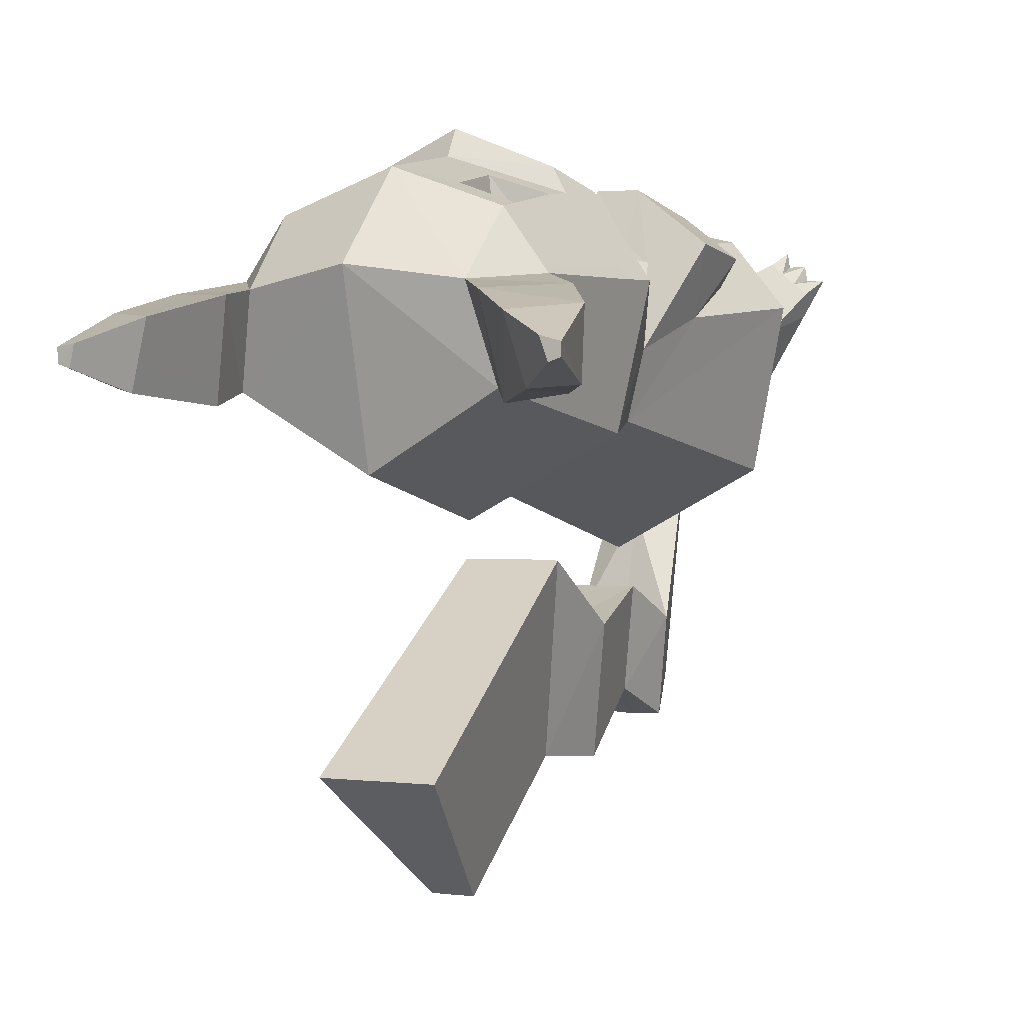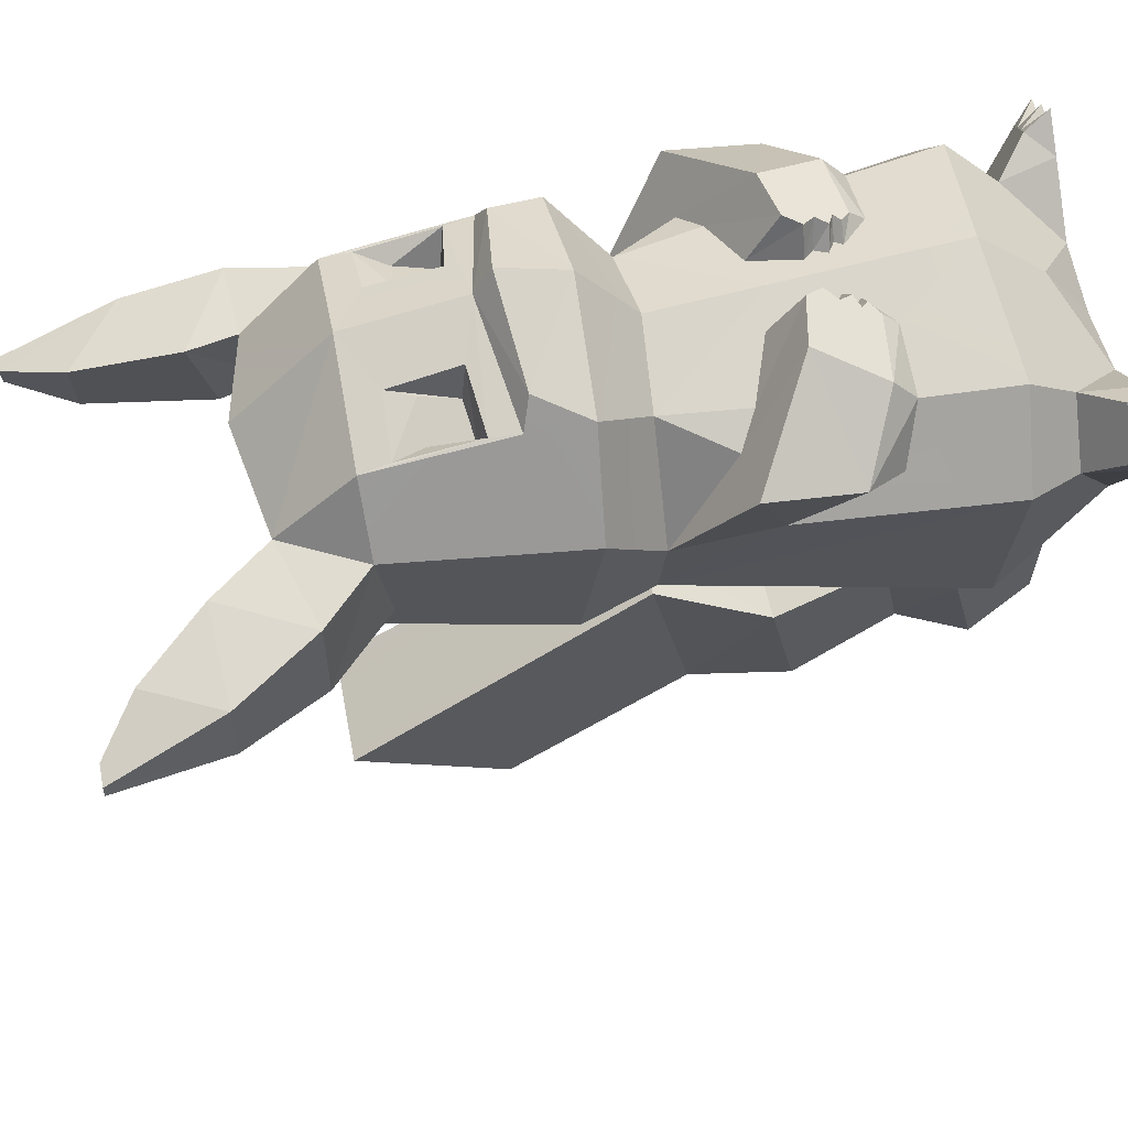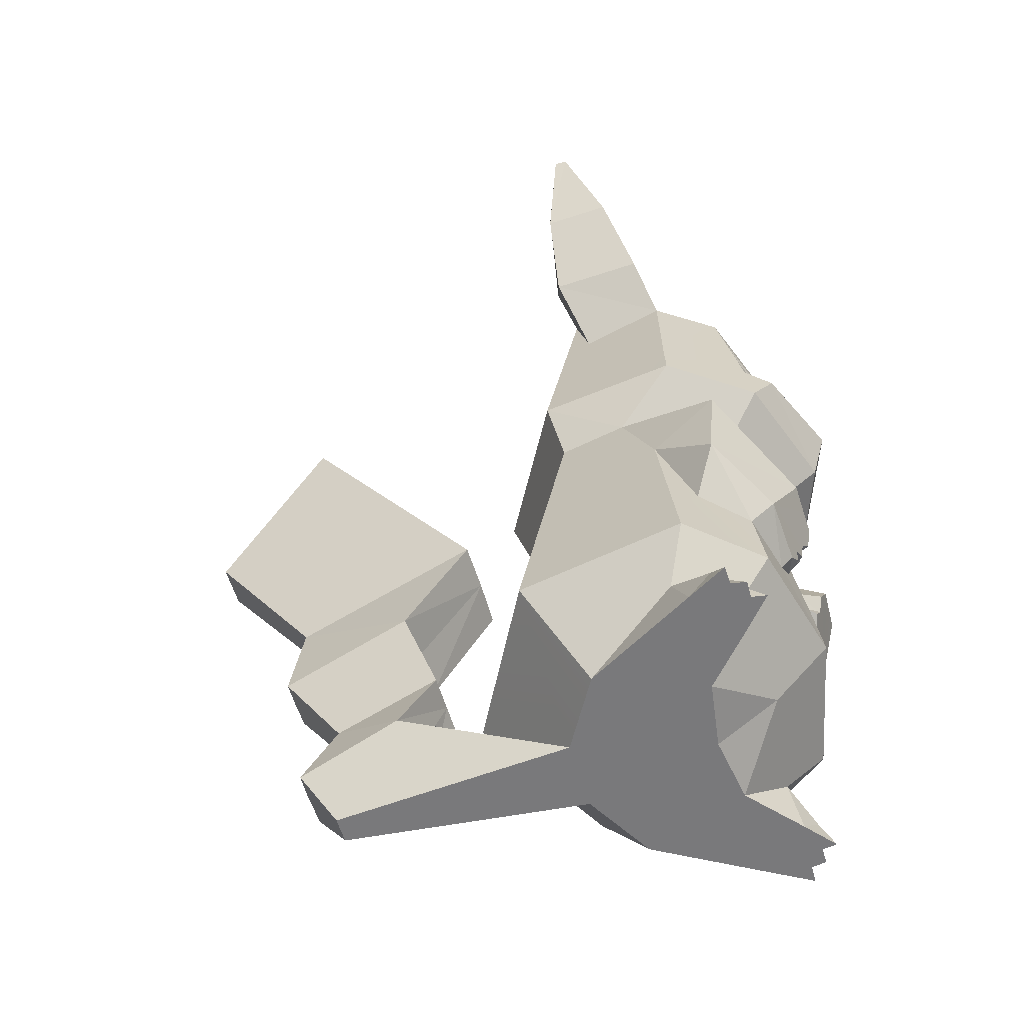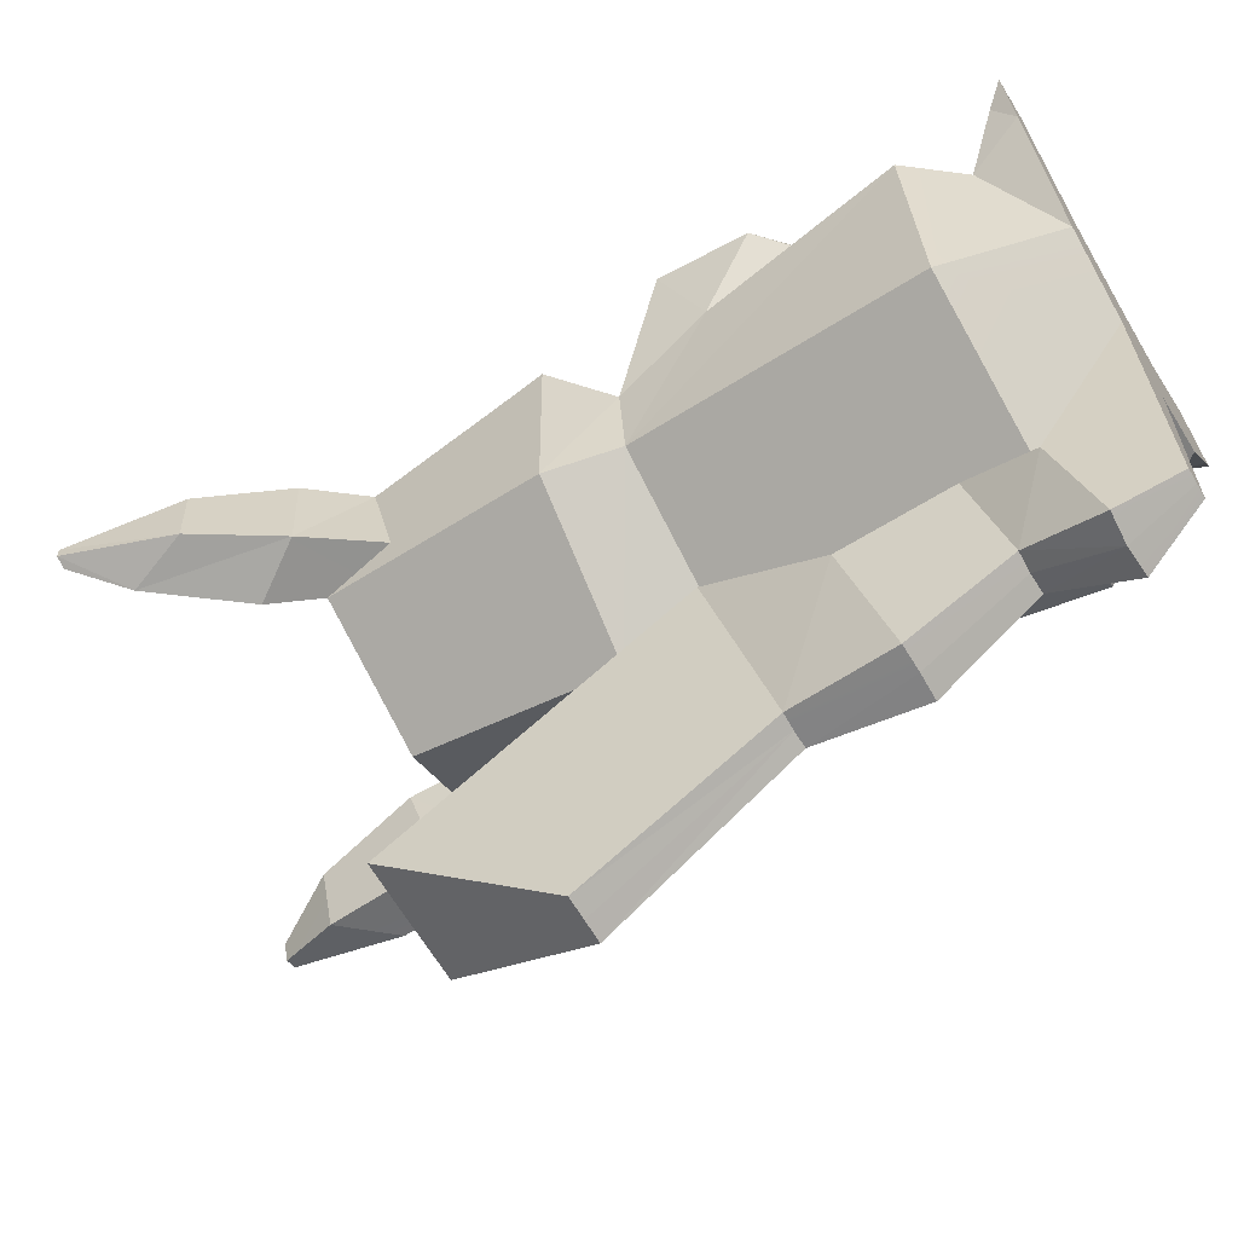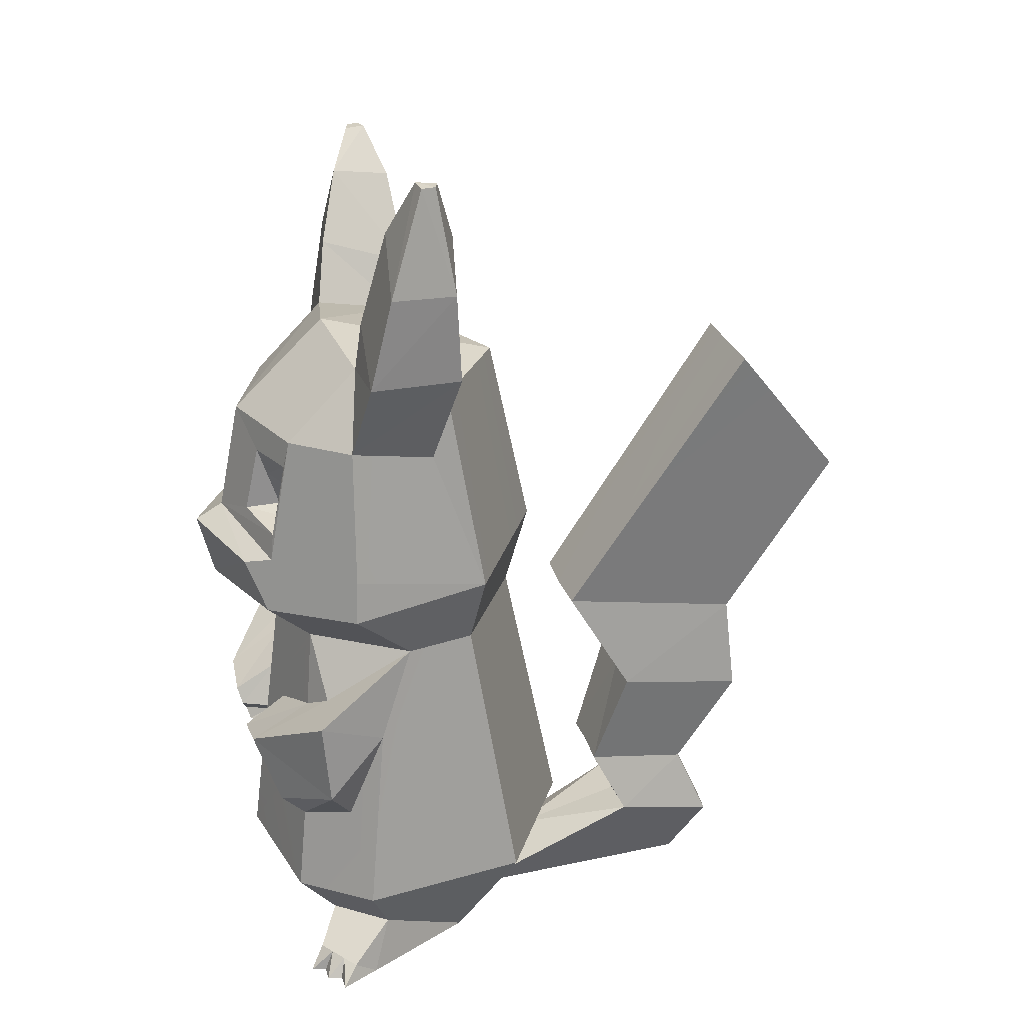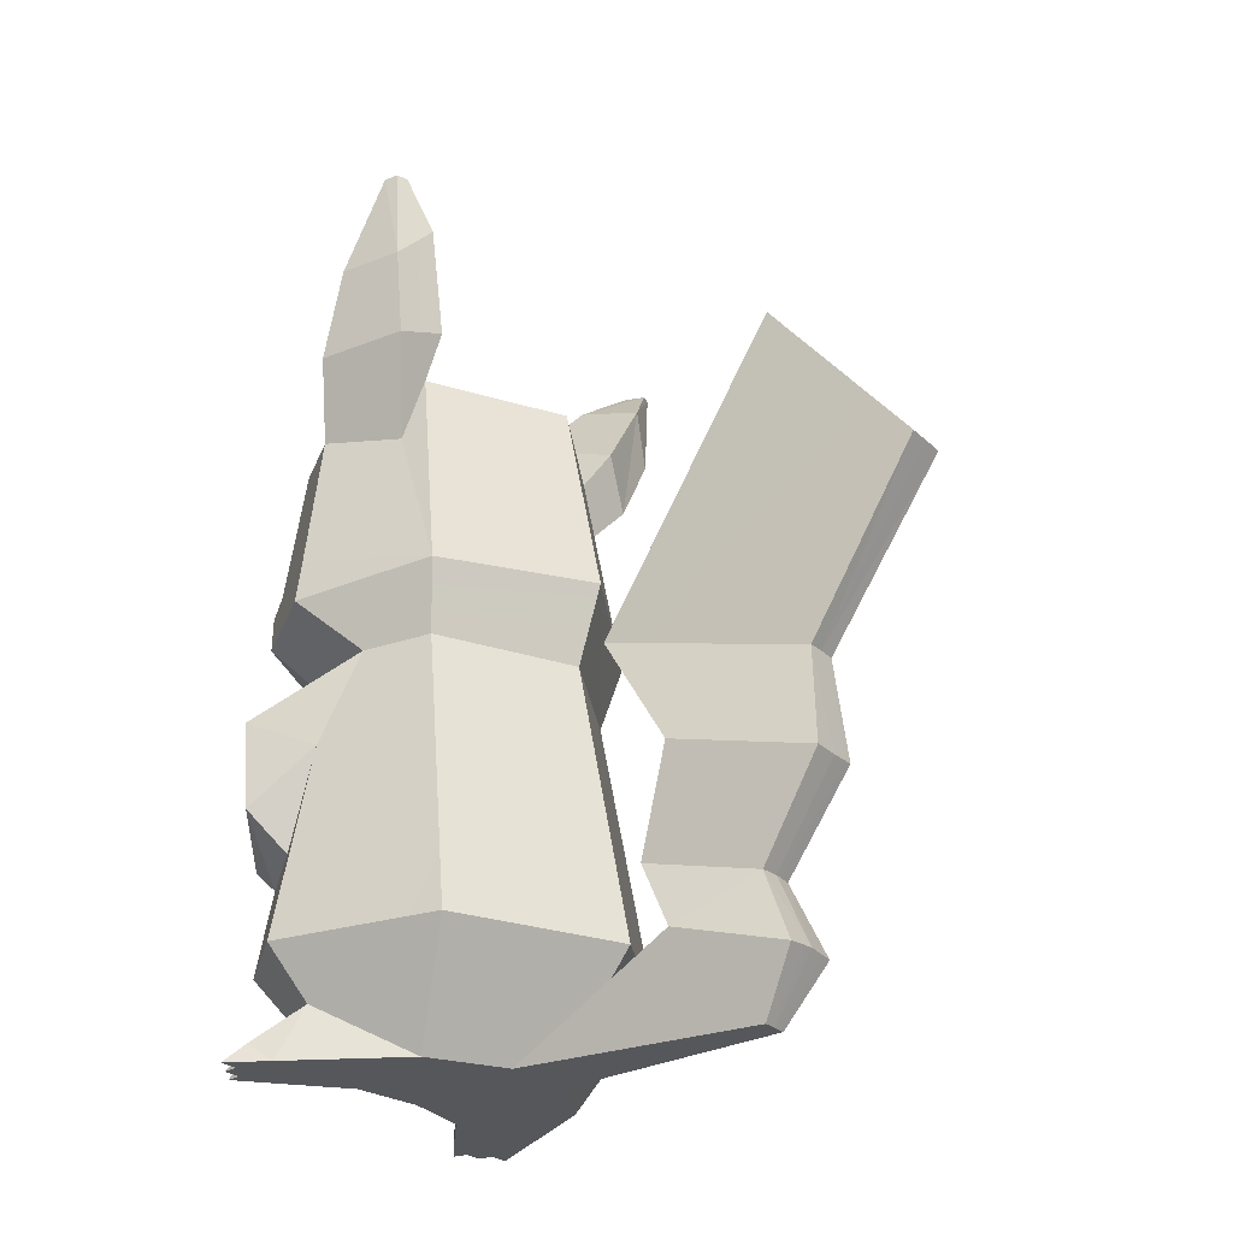
<metadata>
{"format":"obj","ext":"obj","renderer":"f3d","projection":"perspective","resolution":1024,"background":"white","views":[{"elev":0.6,"azim":-154.6,"up":"+Z"},{"elev":55.3,"azim":-100.6,"up":"+Z"},{"elev":-57.9,"azim":-73.8,"up":"+Y"},{"elev":-64.5,"azim":-59.7,"up":"+Z"},{"elev":25.1,"azim":76.0,"up":"+Y"},{"elev":-27.1,"azim":125.6,"up":"+Y"}]}
</metadata>
<code>
o pikachu_1gen_flowalistik
v -0.4577 -0 0.1413
v -0.4115 -0 0.143
v -0.3039 -0 0.04503
v -0.4014 -0 0.04554
v -0.4054 -0 0.1801
v -0.363 -0 0.1795
v -0.3568 -0 0.2166
v -0.2798 -0 0.153
v -0.242 0 -0.2241
v -0.1437 -0 0.03757
v -0.3914 0.04864 0.1314
v -0.3612 0.05394 0.1581
v -0.3334 0.05881 0.1826
v -0.4227 0.04317 0.1038
v -0.2536 0.1274 0.131
v -0.3549 0.1278 0.000586
v -0.4347 0.2557 0.05303
v -0.2899 0.2452 0.2285
v -0.3552 0.2592 -0.3638
v 0.02445 0.2719 0.3068
v 0.02498 0.1138 0.1676
v 0.02554 -0 0.01294
v -0.06278 0 -0.3251
v 0.02766 0.2519 -0.5683
v 0.02714 0.9504 -0.4258
v -0.2934 0.9564 -0.2539
v 0.02724 1.147 -0.4864
v -0.3392 1.125 -0.2854
v 0.0271 1.638 -0.3829
v -0.2917 1.655 -0.2001
v -0.003987 0 -0.924
v -0.04464 0.1458 -1.016
v -0.09515 0.2167 -0.7523
v -0.01918 0.3237 -0.9372
v -0.06883 0.3842 -0.6646
v -0.03494 0.5601 -1.091
v -0.09755 0.6392 -0.7505
v -0.01168 0.8046 -1.069
v -0.09461 0.9161 -0.5848
v -0.02332 1.228 -1.351
v -0.112 1.599 -1.05
v 0.02731 0.1303 -0.4745
v -0.3719 0.7226 0.002162
v -0.3308 0.9483 -0.08428
v -0.4294 0.8008 0.1709
v -0.428 0.588 0.1517
v -0.1973 0.6629 0.3256
v -0.265 0.5096 0.2649
v -0.07865 0.6402 0.3303
v -0.08276 0.5721 0.3064
v -0.09548 0.5308 0.2906
v -0.1073 0.4923 0.2759
v 0.02534 1.758 0.06583
v -0.24 1.708 0.02819
v -0.2095 1.199 0.3216
v 0.02406 1.226 0.4185
v 0.0242 1.07 0.3782
v -0.2611 1.079 0.2735
v 0.02478 0.9359 0.2192
v -0.1789 0.9513 0.1564
v -0.2031 1.395 0.1968
v -0.113 1.398 0.2391
v -0.1124 1.312 0.2119
v -0.2029 1.297 0.1656
v 0.02793 0.3904 -0.6661
v 0.02832 0.2104 -0.7496
v 0.02834 0.6394 -0.7562
v 0.02759 0.9133 -0.5817
v 0.02941 1.599 -1.049
v -0.06693 0.5444 0.2984
v -0.0567 0.6005 0.3191
v -0.08089 0.5154 0.2868
v -0.2801 0.801 0.1321
v -0.2095 0.7598 0.1758
v -0.2652 0.4555 0.2042
v -0.35 0.4906 0.0918
v -0.06672 0.7098 0.2226
v -0.1109 0.4565 0.2457
v -0.02531 0.6017 0.2493
v -0.04458 0.517 0.2557
v -0.04898 0.5778 0.246
v -0.02912 0.5509 0.2553
v -0.05985 0.5334 0.2492
v 0.02467 0.6864 0.2515
v 0.02462 0.594 0.2643
v 0.02457 0.5025 0.277
v 0.02454 0.4403 0.2856
v 0.02461 0.5711 0.2675
v 0.02459 0.5441 0.2712
v 0.02459 0.5293 0.2733
v 0.02896 0 -0.9245
v 0.0293 0.1504 -1.019
v -0.3365 1.847 -0.003291
v -0.3584 1.765 -0.2363
v -0.4469 1.639 -0.2131
v -0.4573 1.641 0.01582
v -0.3496 1.526 0.04951
v -0.3176 1.491 -0.161
v -0.4036 1.088 0.06418
v -0.3901 1.196 0.05951
v -0.2457 1.535 0.1977
v 0.0245 1.535 0.2967
v 0.02431 1.265 0.3503
v -0.2518 1.218 0.2571
v -0.4698 2.005 -0.0615
v -0.507 1.977 -0.216
v -0.562 1.833 -0.2034
v -0.5691 1.834 -0.04008
v -0.5868 2.09 -0.1187
v -0.6056 2.09 -0.1714
v -0.6336 2.09 -0.1618
v -0.6337 2.09 -0.1318
v -0.2394 1.467 0.2125
v -0.2417 1.283 0.2487
v -0.09879 1.302 0.2971
v -0.104 1.462 0.2625
v 0.02893 0.3254 -0.9393
v 0.02957 0.5589 -1.091
v 0.02937 0.8057 -1.069
v 0.03052 1.228 -1.351
v 0.5079 -0 0.1449
v 0.4523 -0 0.04865
v 0.3548 -0 0.04744
v 0.4617 -0 0.1462
v 0.4552 -0 0.1832
v 0.4128 -0 0.1823
v 0.3298 -0 0.1553
v 0.4064 -0 0.2193
v 0.2948 0 -0.2221
v 0.1946 -0 0.03872
v 0.4112 0.05394 0.161
v 0.4416 0.04864 0.1345
v 0.3832 0.0588 0.1853
v 0.4731 0.04318 0.1071
v 0.3038 0.1274 0.133
v 0.4061 0.1279 0.003392
v 0.3394 0.2451 0.2309
v 0.4854 0.2557 0.05639
v 0.409 0.2592 -0.361
v 0.1163 0 -0.3245
v 0.3476 0.956 -0.2518
v 0.3907 1.125 -0.2826
v 0.3412 1.644 -0.1988
v 0.1518 0.2167 -0.7514
v 0.1032 0.1458 -1.015
v 0.0619 0 -0.9238
v 0.1247 0.3842 -0.6639
v 0.07702 0.3237 -0.9368
v 0.1542 0.6392 -0.7496
v 0.09407 0.5601 -1.09
v 0.1498 0.9161 -0.5839
v 0.07042 0.8046 -1.069
v 0.1735 1.599 -1.049
v 0.08435 1.228 -1.351
v 0.4231 0.7226 0.005064
v 0.3814 0.9487 -0.08139
v 0.4781 0.588 0.155
v 0.4793 0.8008 0.1743
v 0.3142 0.5096 0.267
v 0.2461 0.6629 0.3272
v 0.1564 0.4923 0.2769
v 0.1445 0.5308 0.2915
v 0.1317 0.5721 0.3072
v 0.1274 0.6402 0.331
v 0.282 1.71 0.02218
v 0.2575 1.199 0.3227
v 0.3093 1.079 0.2749
v 0.2289 0.9513 0.1579
v 0.2528 1.395 0.1984
v 0.2528 1.297 0.1672
v 0.1621 1.312 0.2129
v 0.1624 1.398 0.2401
v 0.1159 0.5444 0.2991
v 0.1055 0.6005 0.3197
v 0.13 0.5154 0.2876
v 0.2594 0.7598 0.1775
v 0.3303 0.801 0.1344
v 0.4005 0.4906 0.09453
v 0.3149 0.4555 0.2063
v 0.1163 0.7098 0.2233
v 0.1603 0.4565 0.2467
v 0.07466 0.6017 0.2496
v 0.09388 0.517 0.2562
v 0.09835 0.5778 0.2465
v 0.1092 0.5334 0.2498
v 0.07842 0.5509 0.2557
v 0.3274 1.771 -0.2335
v 0.2721 1.824 0.003238
v 0.4521 1.72 -0.2124
v 0.3662 1.488 -0.1548
v 0.4005 1.53 0.05629
v 0.4688 1.721 0.01646
v 0.4566 1.088 0.06785
v 0.4448 1.196 0.06237
v 0.2964 1.535 0.2004
v 0.3006 1.218 0.2588
v 0.3535 2.06 -0.2146
v 0.3127 2.067 -0.05698
v 0.4732 1.947 -0.03824
v 0.4632 1.944 -0.1999
v 0.4038 2.208 -0.168
v 0.3911 2.211 -0.1177
v 0.4353 2.206 -0.1236
v 0.4314 2.207 -0.1587
v 0.2911 1.283 0.2507
v 0.289 1.467 0.2145
v 0.1532 1.462 0.2634
v 0.1478 1.302 0.298
f 1 2 3
f 3 4 1
f 2 5 3
f 5 6 3
f 6 7 8
f 8 3 6
f 4 3 9
f 9 3 10
f 3 8 10
f 5 2 11
f 11 12 5
f 6 5 12
f 7 6 12
f 12 13 7
f 2 1 11
f 11 1 14
f 8 7 13
f 13 15 8
f 10 8 15
f 4 9 16
f 4 16 14
f 14 1 4
f 12 11 16
f 13 12 16
f 11 14 16
f 15 13 16
f 15 16 17
f 17 18 15
f 16 9 19
f 19 17 16
f 15 18 20
f 20 21 15
f 21 10 15
f 10 21 22
f 19 9 23
f 23 24 19
f 25 26 19
f 19 24 25
f 26 25 27
f 27 28 26
f 28 27 29
f 29 30 28
f 23 31 32
f 32 33 23
f 33 32 34
f 34 35 33
f 35 34 36
f 36 37 35
f 37 36 38
f 38 39 37
f 39 38 40
f 40 41 39
f 24 23 42
f 23 33 42
f 26 43 17
f 17 19 26
f 26 44 43
f 43 44 45
f 45 46 43
f 46 45 47
f 47 48 46
f 48 47 49
f 48 49 50
f 48 50 51
f 48 51 52
f 30 29 53
f 53 54 30
f 55 56 57
f 57 58 55
f 58 57 59
f 59 60 58
f 61 62 63
f 63 64 61
f 33 35 65
f 65 66 33
f 67 65 35
f 35 37 67
f 37 39 68
f 68 67 37
f 39 41 69
f 69 68 39
f 33 66 42
f 50 70 51
f 50 49 71
f 51 72 52
f 47 45 73
f 73 74 47
f 46 48 75
f 75 76 46
f 49 47 74
f 74 77 49
f 48 52 78
f 78 75 48
f 71 49 77
f 77 79 71
f 52 72 80
f 80 78 52
f 50 71 79
f 79 81 50
f 51 70 82
f 82 83 51
f 72 51 83
f 83 80 72
f 70 50 81
f 81 82 70
f 45 44 73
f 46 76 43
f 79 77 84
f 84 85 79
f 78 80 86
f 86 87 78
f 81 79 85
f 85 88 81
f 83 82 89
f 89 90 83
f 80 83 90
f 90 86 80
f 82 81 88
f 88 89 82
f 78 87 20
f 18 75 78
f 78 20 18
f 77 74 60
f 84 77 60
f 60 59 84
f 76 75 18
f 18 17 76
f 43 76 17
f 60 74 73
f 73 44 60
f 22 23 9
f 9 10 22
f 32 31 91
f 91 92 32
f 30 54 93
f 93 94 30
f 95 96 97
f 97 98 95
f 30 94 95
f 95 98 30
f 96 93 54
f 54 97 96
f 60 44 99
f 99 58 60
f 100 28 98
f 98 97 100
f 98 28 30
f 101 97 54
f 28 99 44
f 44 26 28
f 99 28 100
f 54 53 102
f 102 101 54
f 103 56 55
f 55 104 103
f 97 101 104
f 104 100 97
f 94 93 105
f 105 106 94
f 96 95 107
f 107 108 96
f 93 96 108
f 108 105 93
f 95 94 106
f 106 107 95
f 105 109 110
f 110 106 105
f 107 111 112
f 112 108 107
f 108 112 109
f 109 105 108
f 106 110 111
f 111 107 106
f 101 113 114
f 114 104 101
f 103 115 116
f 116 102 103
f 101 102 116
f 116 113 101
f 103 104 114
f 114 115 103
f 114 113 61
f 61 64 114
f 113 116 62
f 62 61 113
f 116 115 63
f 63 62 116
f 115 114 64
f 64 63 115
f 36 34 117
f 117 118 36
f 38 36 118
f 118 119 38
f 40 38 119
f 119 120 40
f 69 41 40
f 40 120 69
f 34 32 92
f 92 117 34
f 91 31 23
f 23 22 91
f 58 99 104
f 104 55 58
f 100 104 99
f 111 110 109
f 109 112 111
f 121 122 123
f 123 124 121
f 124 123 125
f 125 123 126
f 126 123 127
f 127 128 126
f 122 129 123
f 129 130 123
f 123 130 127
f 125 131 132
f 132 124 125
f 126 131 125
f 128 133 131
f 131 126 128
f 124 132 121
f 132 134 121
f 127 135 133
f 133 128 127
f 130 135 127
f 122 136 129
f 122 121 134
f 134 136 122
f 131 136 132
f 133 136 131
f 132 136 134
f 135 136 133
f 135 137 138
f 138 136 135
f 136 138 139
f 139 129 136
f 135 21 20
f 20 137 135
f 21 135 130
f 130 22 21
f 139 24 140
f 140 129 139
f 25 24 139
f 139 141 25
f 141 142 27
f 27 25 141
f 142 143 29
f 29 27 142
f 140 144 145
f 145 146 140
f 144 147 148
f 148 145 144
f 147 149 150
f 150 148 147
f 149 151 152
f 152 150 149
f 151 153 154
f 154 152 151
f 24 42 140
f 140 42 144
f 141 139 138
f 138 155 141
f 141 155 156
f 155 157 158
f 158 156 155
f 157 159 160
f 160 158 157
f 159 161 162
f 159 162 163
f 159 163 164
f 159 164 160
f 143 165 53
f 53 29 143
f 166 167 57
f 57 56 166
f 167 168 59
f 59 57 167
f 169 170 171
f 171 172 169
f 144 66 65
f 65 147 144
f 67 149 147
f 147 65 67
f 149 67 68
f 68 151 149
f 151 68 69
f 69 153 151
f 144 42 66
f 163 162 173
f 163 174 164
f 162 161 175
f 160 176 177
f 177 158 160
f 157 178 179
f 179 159 157
f 164 180 176
f 176 160 164
f 159 179 181
f 181 161 159
f 174 182 180
f 180 164 174
f 161 181 183
f 183 175 161
f 163 184 182
f 182 174 163
f 162 185 186
f 186 173 162
f 175 183 185
f 185 162 175
f 173 186 184
f 184 163 173
f 158 177 156
f 157 155 178
f 182 85 84
f 84 180 182
f 181 87 86
f 86 183 181
f 184 88 85
f 85 182 184
f 185 90 89
f 89 186 185
f 183 86 90
f 90 185 183
f 186 89 88
f 88 184 186
f 181 20 87
f 137 20 181
f 181 179 137
f 180 168 176
f 84 59 168
f 168 180 84
f 178 138 137
f 137 179 178
f 155 138 178
f 168 156 177
f 177 176 168
f 22 130 129
f 129 140 22
f 145 92 91
f 91 146 145
f 143 187 188
f 188 165 143
f 189 190 191
f 191 192 189
f 143 190 189
f 189 187 143
f 192 191 165
f 165 188 192
f 168 167 193
f 193 156 168
f 194 191 190
f 190 142 194
f 190 143 142
f 195 165 191
f 142 141 156
f 156 193 142
f 193 194 142
f 165 195 102
f 102 53 165
f 103 196 166
f 166 56 103
f 191 194 196
f 196 195 191
f 187 197 198
f 198 188 187
f 192 199 200
f 200 189 192
f 188 198 199
f 199 192 188
f 189 200 197
f 197 187 189
f 198 197 201
f 201 202 198
f 200 199 203
f 203 204 200
f 199 198 202
f 202 203 199
f 197 200 204
f 204 201 197
f 195 196 205
f 205 206 195
f 103 102 207
f 207 208 103
f 195 206 207
f 207 102 195
f 103 208 205
f 205 196 103
f 205 170 169
f 169 206 205
f 206 169 172
f 172 207 206
f 207 172 171
f 171 208 207
f 208 171 170
f 170 205 208
f 150 118 117
f 117 148 150
f 152 119 118
f 118 150 152
f 154 120 119
f 119 152 154
f 69 120 154
f 154 153 69
f 148 117 92
f 92 145 148
f 91 22 140
f 140 146 91
f 167 166 196
f 196 193 167
f 194 193 196
f 204 203 202
f 202 201 204

</code>
